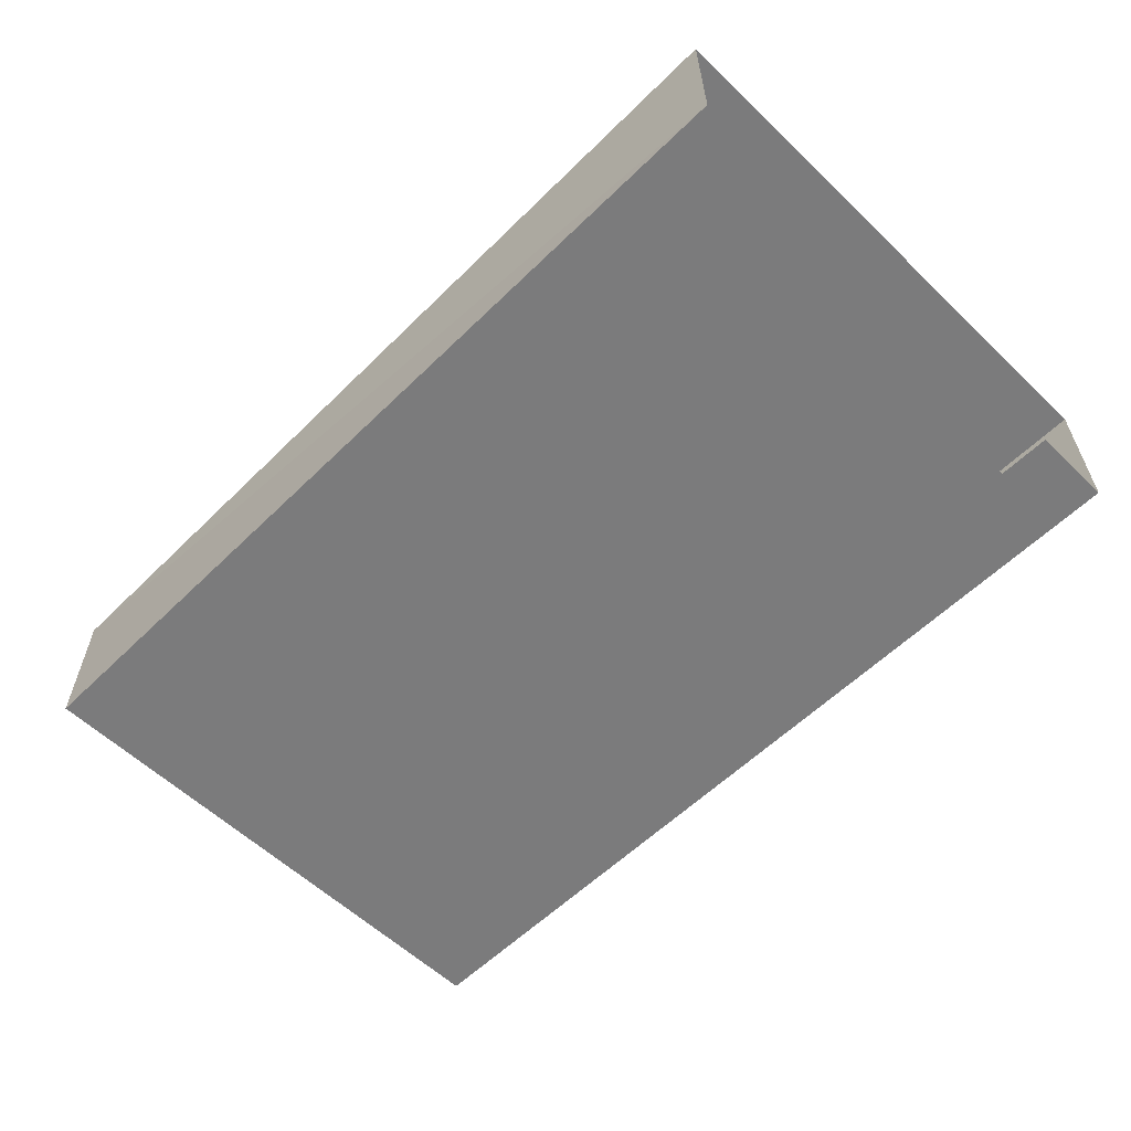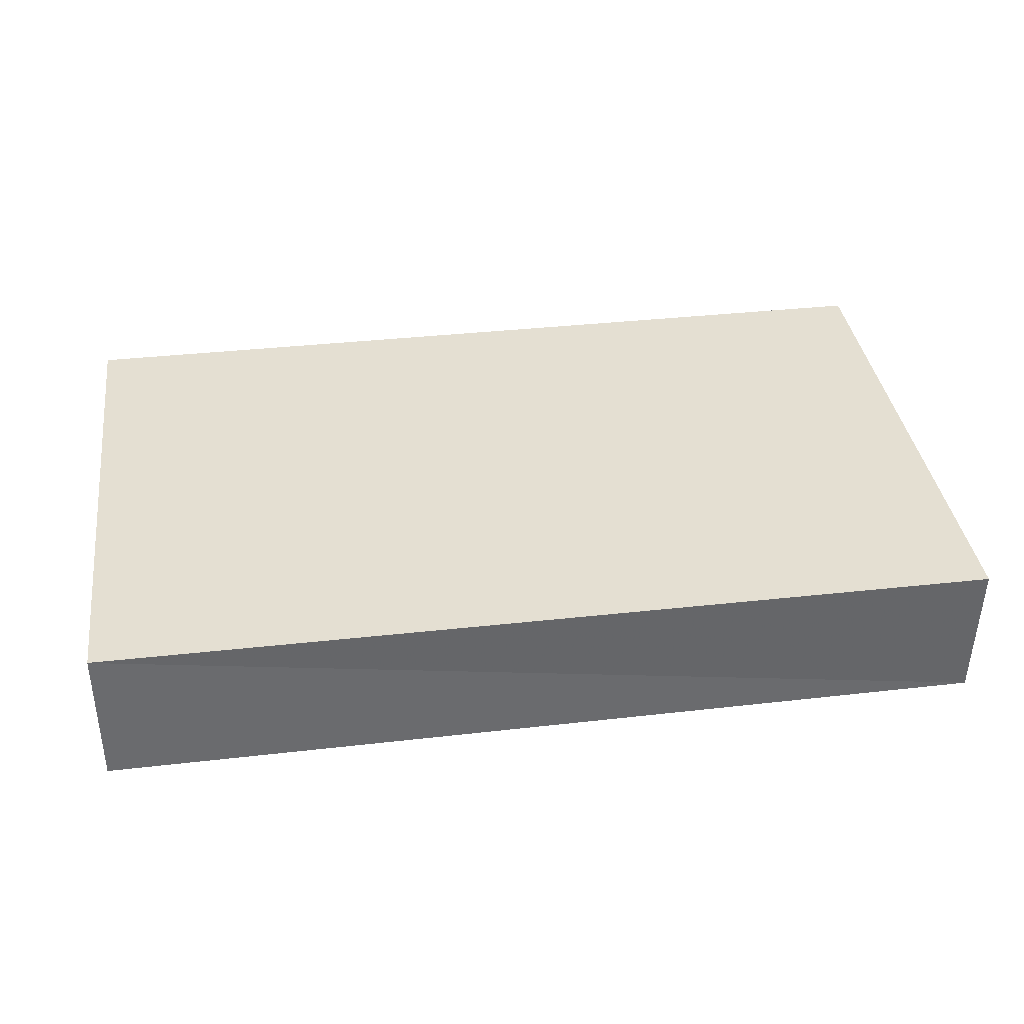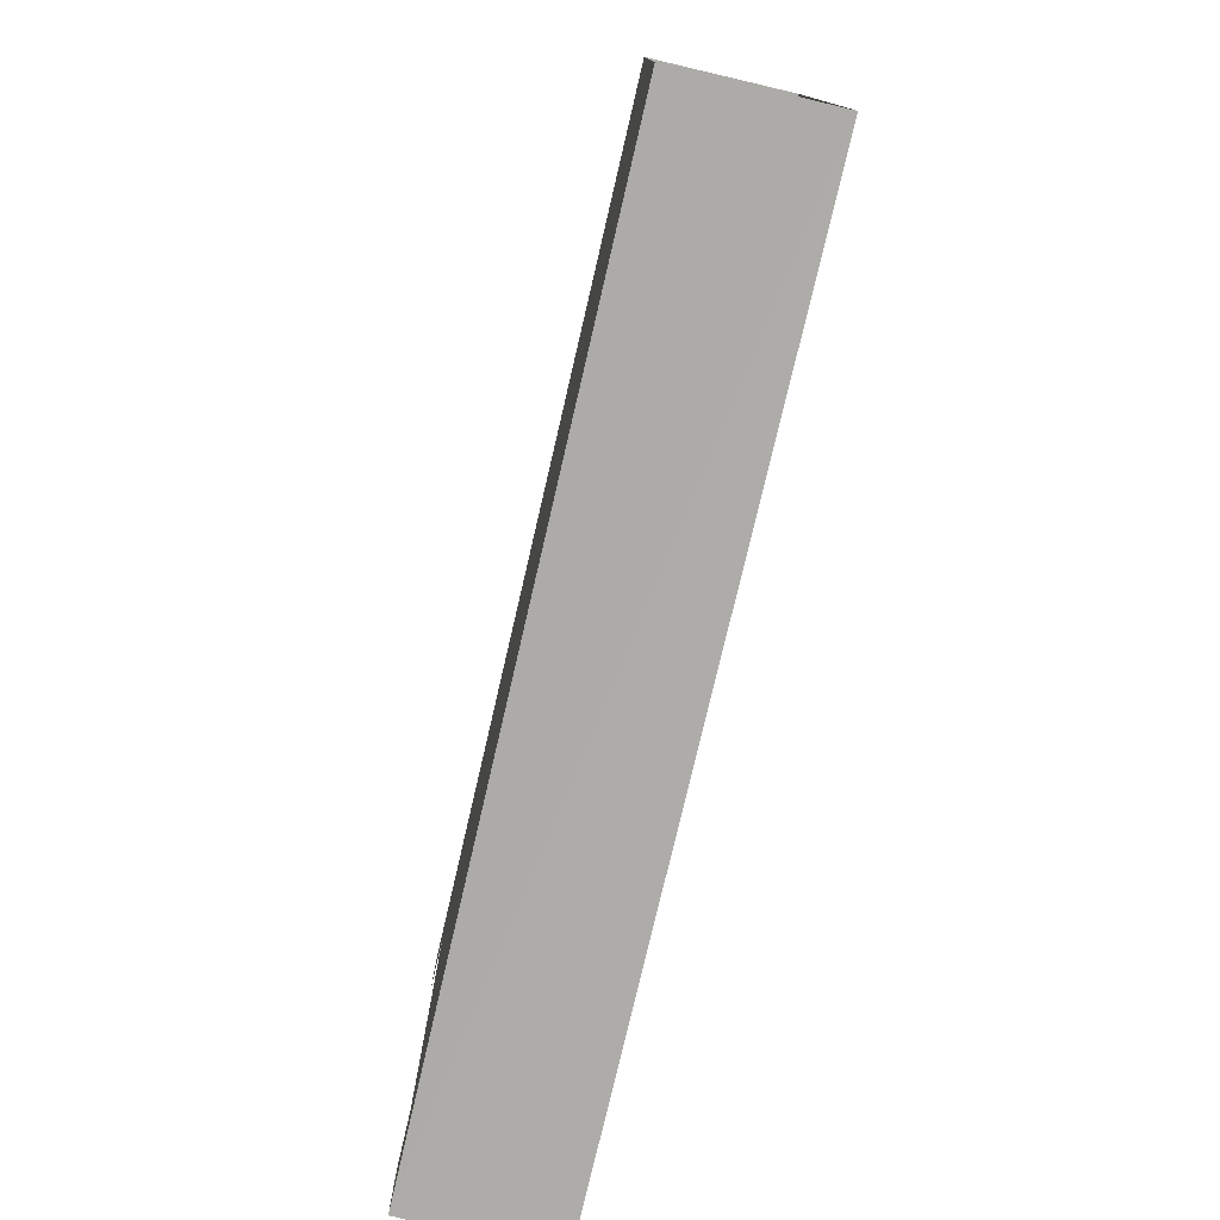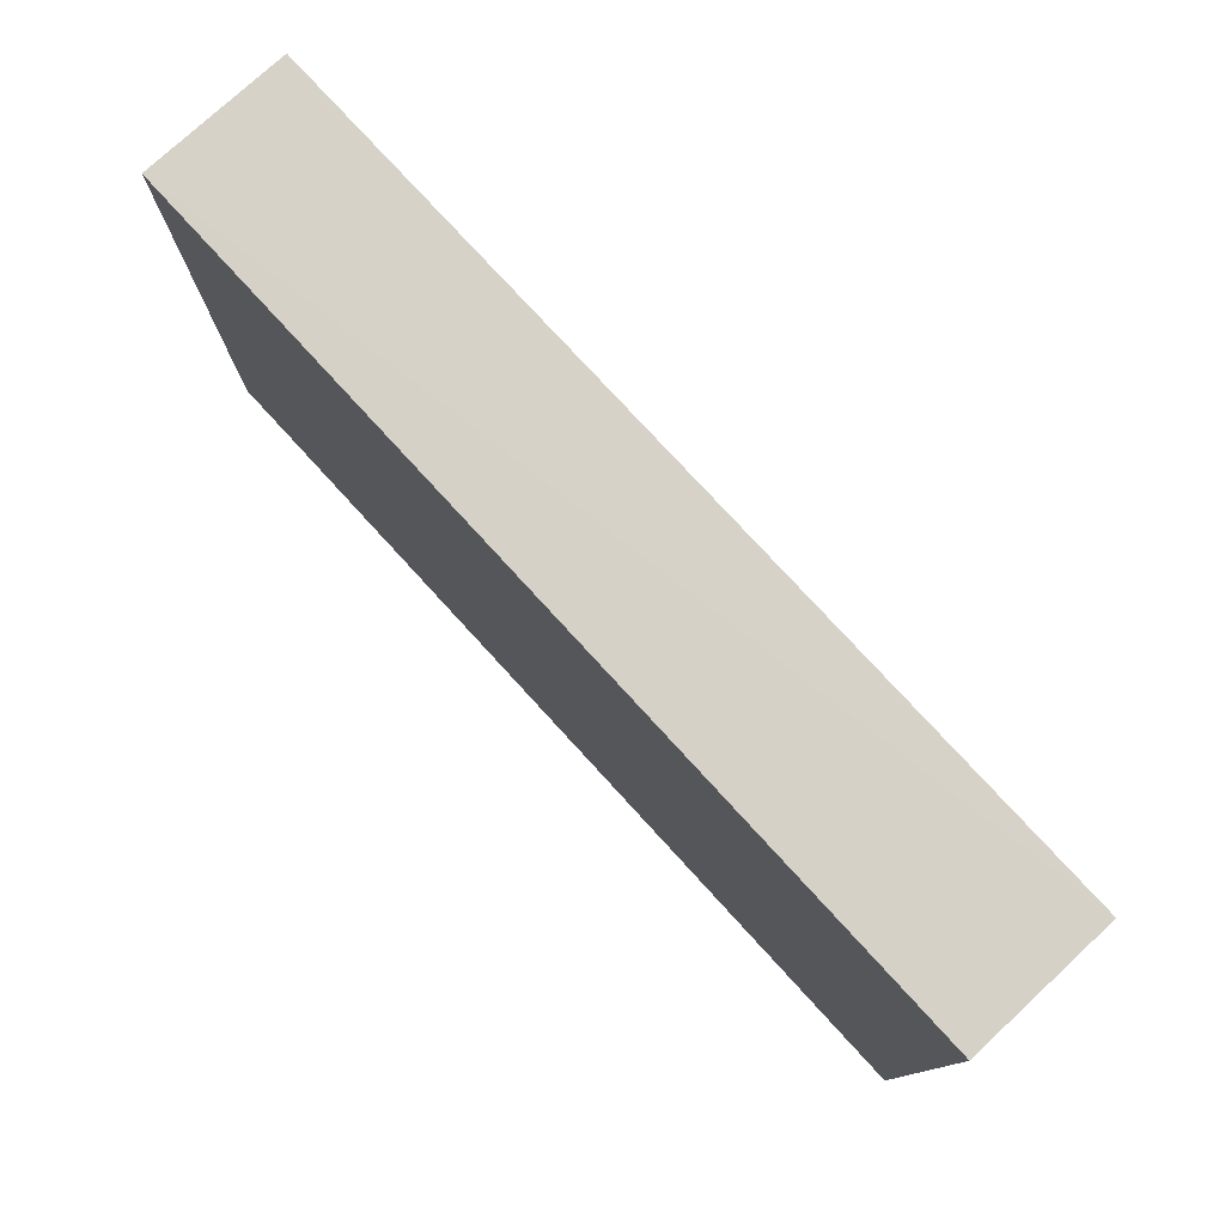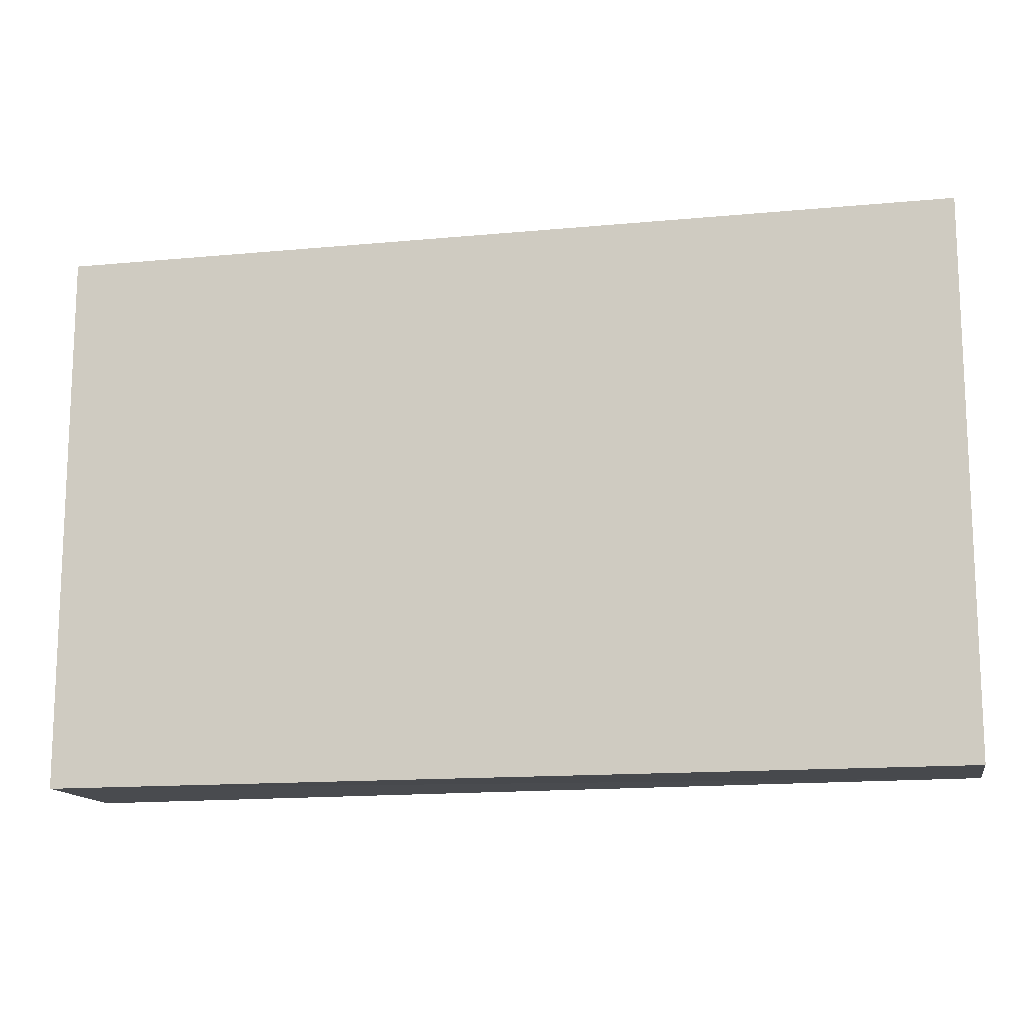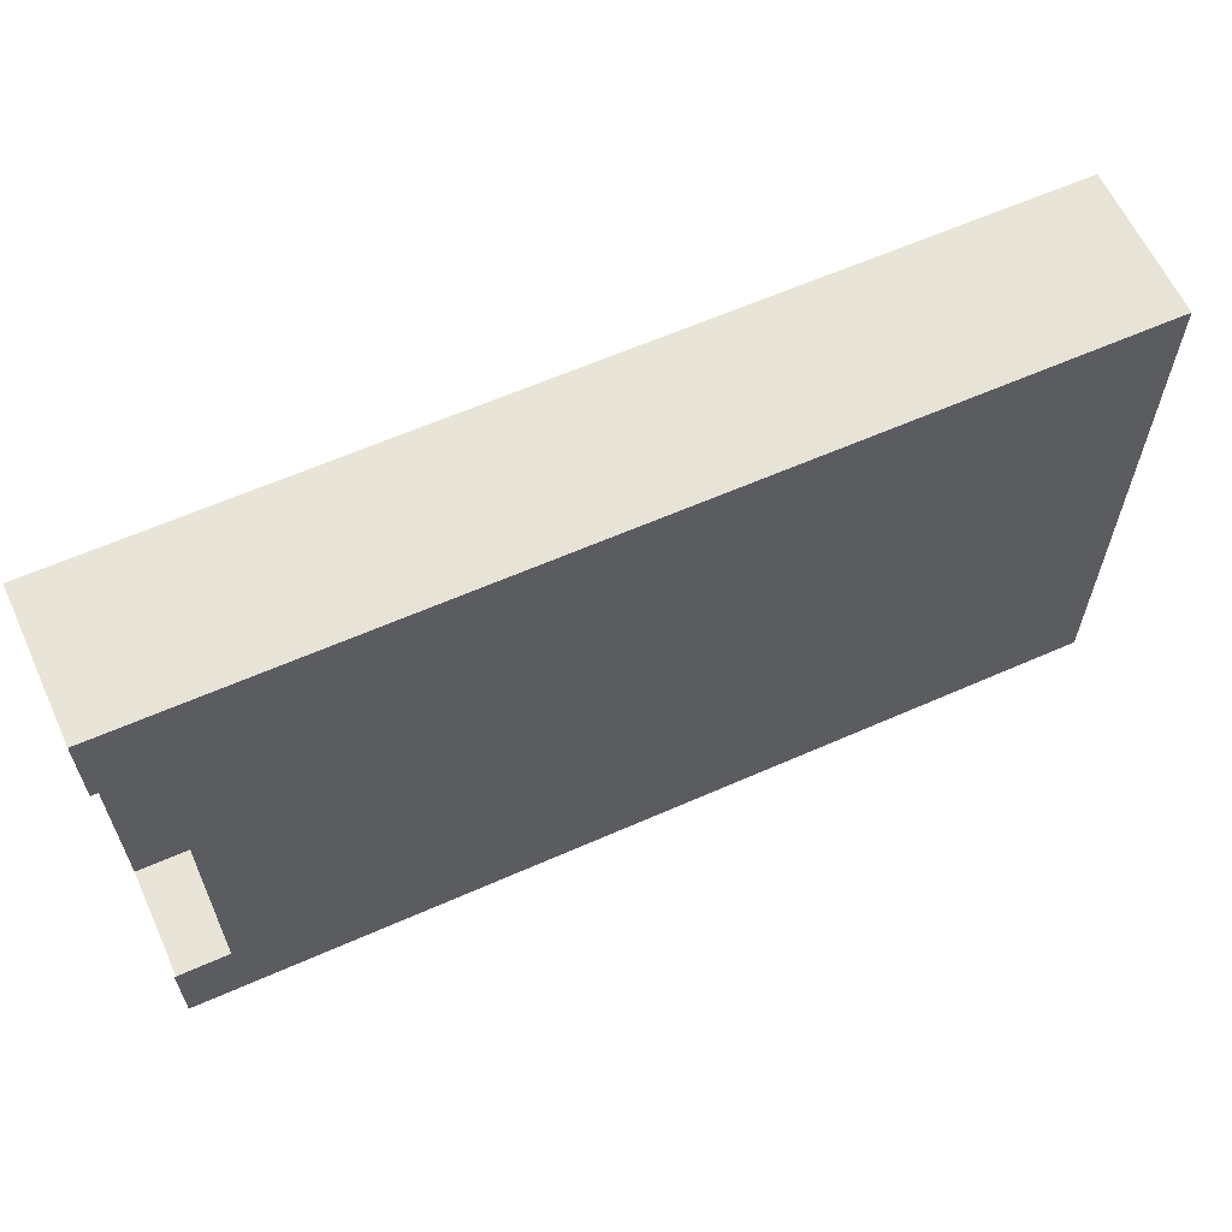
<metadata>
{"format":"obj","ext":"obj","renderer":"f3d","projection":"perspective","resolution":1024,"background":"white","views":[{"elev":-58.5,"azim":-134.5,"up":"+Y"},{"elev":37.1,"azim":172.0,"up":"+Y"},{"elev":-76.8,"azim":76.9,"up":"+Z"},{"elev":77.7,"azim":-132.5,"up":"+Z"},{"elev":-13.8,"azim":-168.4,"up":"+Z"},{"elev":61.9,"azim":-24.3,"up":"+Z"}]}
</metadata>
<code>
o Plane.005_Plane.003
v -0.5949 3.749 0.9787
v -0.4997 3.749 1.129
v -0.5949 3.749 1.129
v -0.4997 3.749 1.829
v -0.5949 3.749 1.979
v -0.5949 3.749 1.829
v -0.5973 4.016 0.971
v -0.5973 4.016 1.971
v 1.051 4.016 0.9671
v 1.051 4.016 1.967
v 1.051 3.749 1.967
v 1.051 3.749 0.9671
v 1.051 3.749 1.117
v 1.051 3.749 1.817
f 9 7 8 10
f 13 14 4 2
f 5 11 10 8
f 1 7 9 12
f 6 4 14 11 5
f 3 1 12 13 2

</code>
